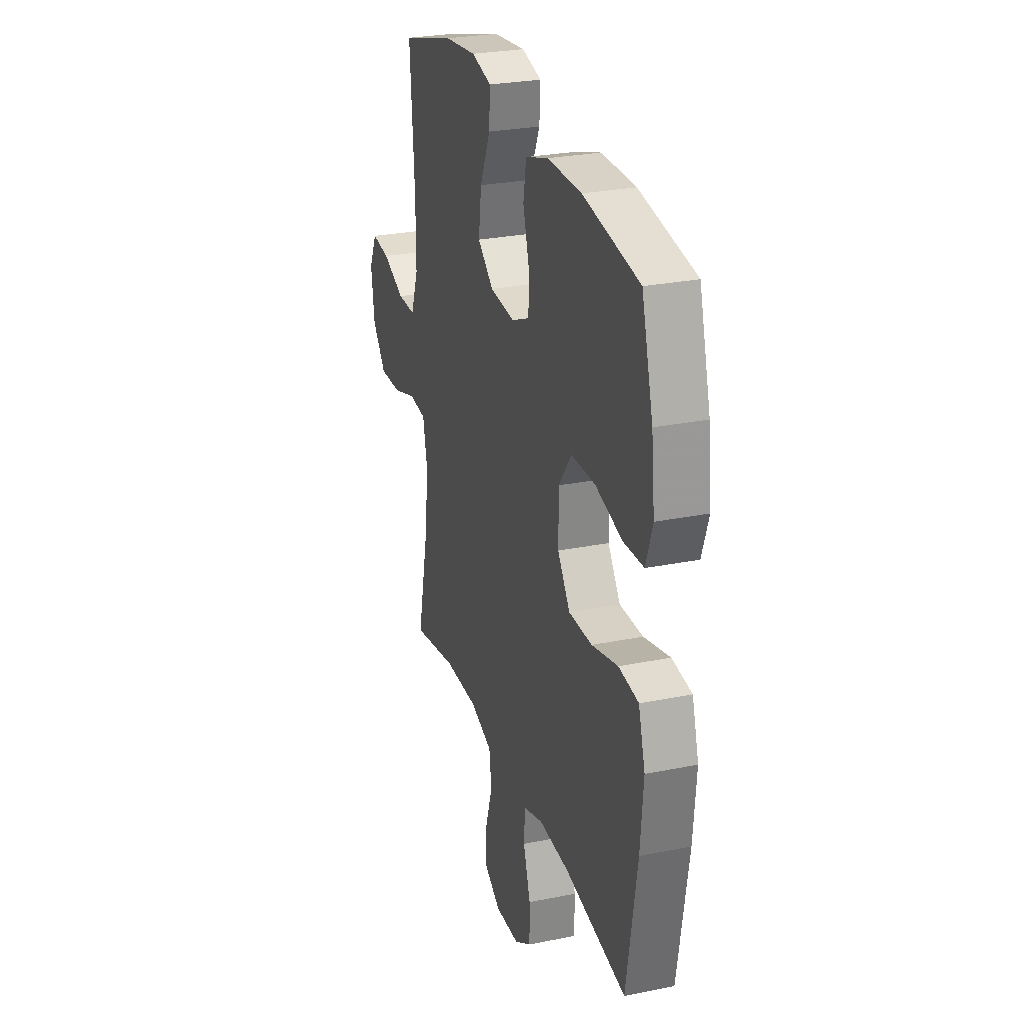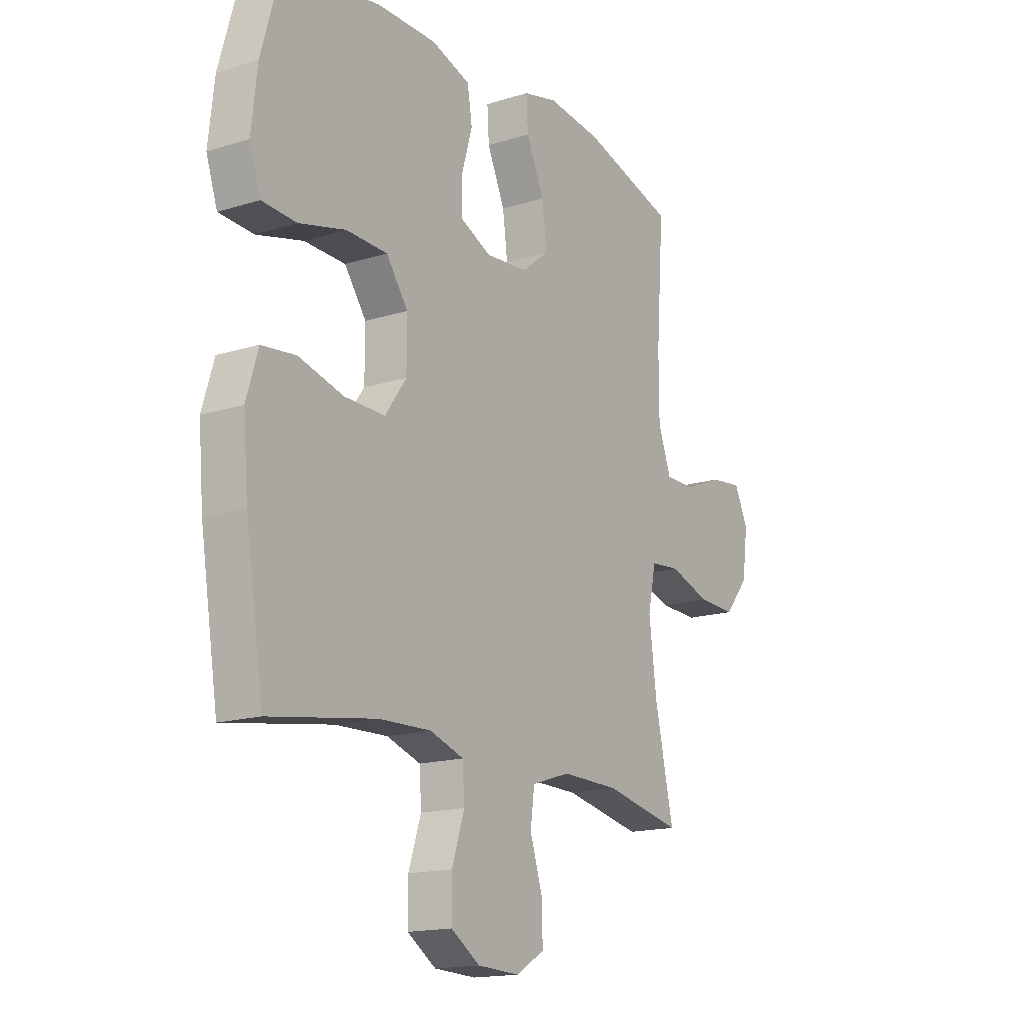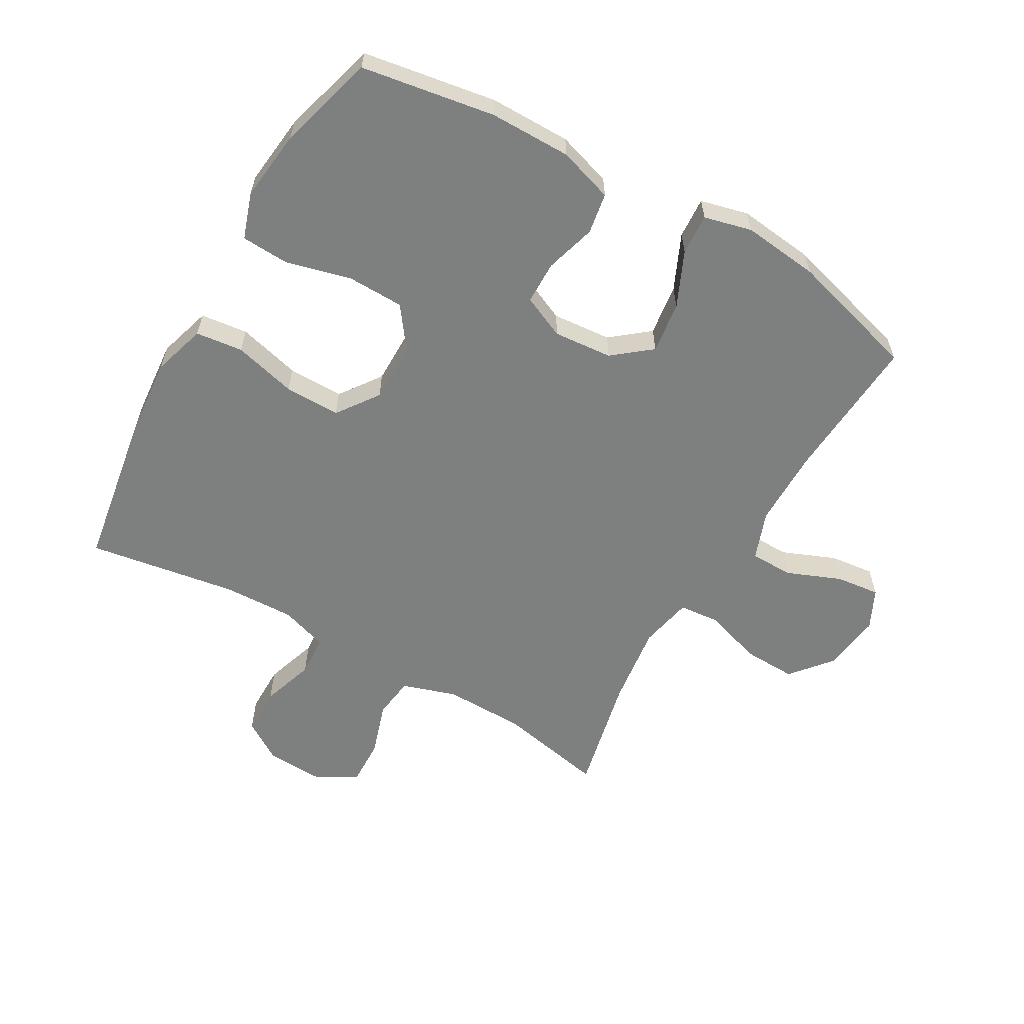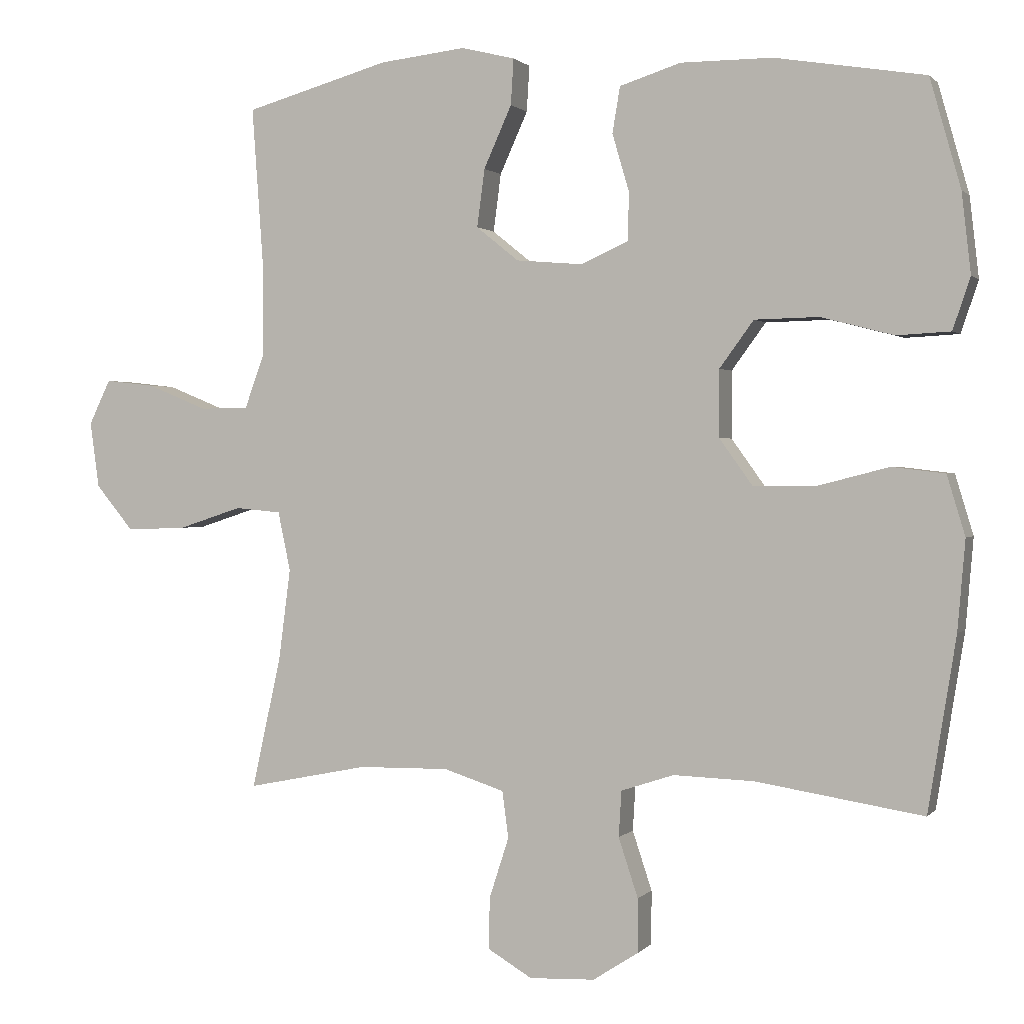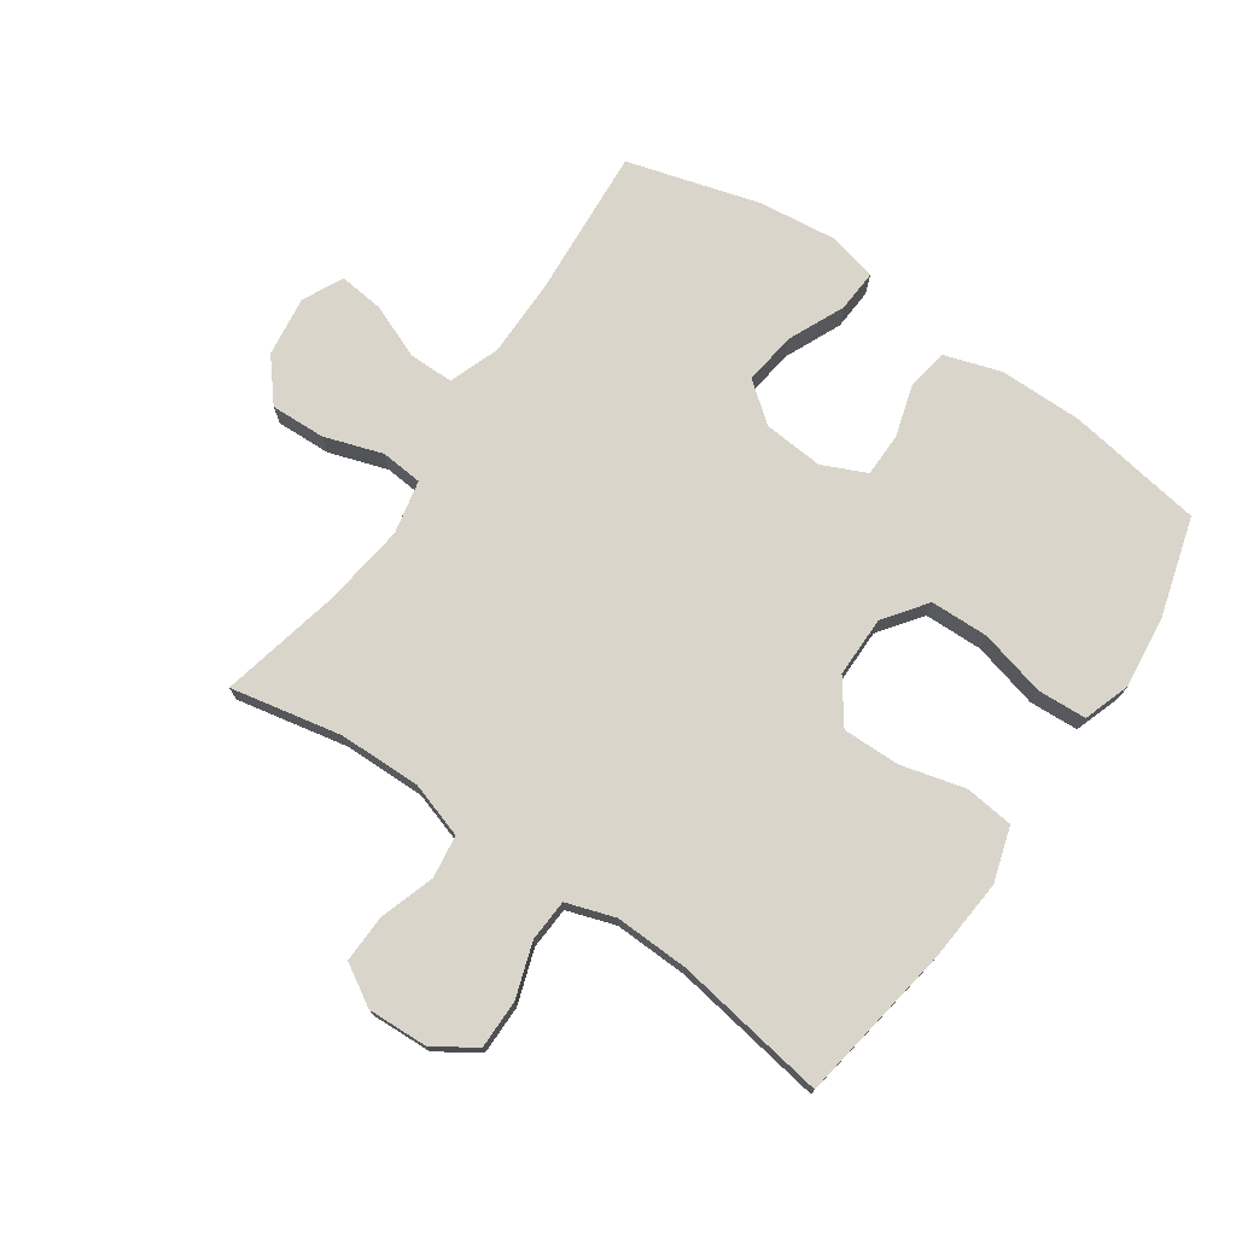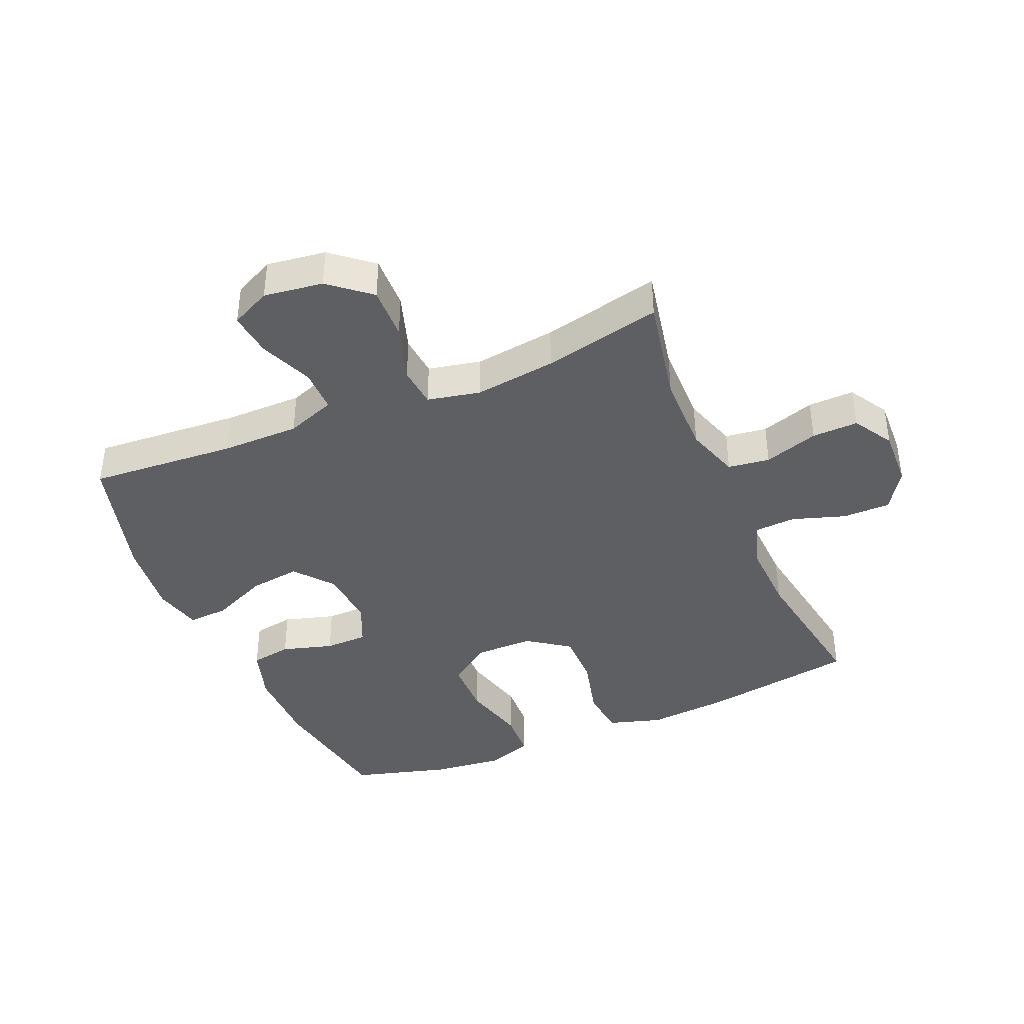
<metadata>
{"format":"obj","ext":"obj","renderer":"f3d","projection":"perspective","resolution":1024,"background":"white","views":[{"elev":27.4,"azim":-107.3,"up":"+Z"},{"elev":-16.2,"azim":-57.2,"up":"+Z"},{"elev":-59.6,"azim":-29.8,"up":"+Y"},{"elev":1.0,"azim":-160.8,"up":"+Z"},{"elev":74.2,"azim":-145.5,"up":"+Y"},{"elev":-40.1,"azim":113.2,"up":"+Y"}]}
</metadata>
<code>
v -0.5 0.07 0.5
v -0.285 0.07 0.535
v -0.154 0.07 0.535
v -0.066 0.07 0.507
v -0.055 0.07 0.441
v -0.079 0.07 0.359
v -0.078 0.07 0.29
v -0.009 0.07 0.259
v 0.086 0.07 0.267
v 0.147 0.07 0.316
v 0.136 0.07 0.399
v 0.096 0.07 0.488
v 0.092 0.07 0.554
v 0.169 0.07 0.573
v 0.292 0.07 0.559
v 0.5 0.07 0.5
v 0.483 0.07 0.264
v 0.483 0.07 0.139
v 0.512 0.07 0.06
v 0.582 0.07 0.06
v 0.668 0.07 0.095
v 0.739 0.07 0.103
v 0.77 0.07 0.039
v 0.757 0.07 -0.056
v 0.703 0.07 -0.121
v 0.617 0.07 -0.118
v 0.525 0.07 -0.088
v 0.459 0.07 -0.094
v 0.441 0.07 -0.179
v 0.458 0.07 -0.31
v 0.5 0.07 -0.5
v 0.326 0.07 -0.465
v 0.196 0.07 -0.463
v 0.109 0.07 -0.491
v 0.1 0.07 -0.558
v 0.128 0.07 -0.645
v 0.13 0.07 -0.719
v 0.066 0.07 -0.757
v -0.028 0.07 -0.753
v -0.093 0.07 -0.711
v -0.093 0.07 -0.634
v -0.065 0.07 -0.549
v -0.069 0.07 -0.483
v -0.145 0.07 -0.458
v -0.261 0.07 -0.462
v -0.5 0.07 -0.5
v -0.54 0.07 -0.251
v -0.551 0.07 -0.122
v -0.525 0.07 -0.036
v -0.449 0.07 -0.027
v -0.348 0.07 -0.053
v -0.258 0.07 -0.054
v -0.21 0.07 0.013
v -0.21 0.07 0.109
v -0.259 0.07 0.176
v -0.351 0.07 0.178
v -0.455 0.07 0.151
v -0.532 0.07 0.155
v -0.557 0.07 0.229
v -0.544 0.07 0.344
v -0.5 0 0.5
v -0.285 0 0.535
v -0.154 0 0.535
v -0.066 0 0.507
v -0.055 0 0.441
v -0.079 0 0.359
v -0.078 0 0.29
v -0.009 0 0.259
v 0.086 0 0.267
v 0.147 0 0.316
v 0.136 0 0.399
v 0.096 0 0.488
v 0.092 0 0.554
v 0.169 0 0.573
v 0.292 0 0.559
v 0.5 0 0.5
v 0.483 0 0.264
v 0.483 0 0.139
v 0.512 0 0.06
v 0.582 0 0.06
v 0.668 0 0.095
v 0.739 0 0.103
v 0.77 0 0.039
v 0.757 0 -0.056
v 0.703 0 -0.121
v 0.617 0 -0.118
v 0.525 0 -0.088
v 0.459 0 -0.094
v 0.441 0 -0.179
v 0.458 0 -0.31
v 0.5 0 -0.5
v 0.326 0 -0.465
v 0.196 0 -0.463
v 0.109 0 -0.491
v 0.1 0 -0.558
v 0.128 0 -0.645
v 0.13 0 -0.719
v 0.066 0 -0.757
v -0.028 0 -0.753
v -0.093 0 -0.711
v -0.093 0 -0.634
v -0.065 0 -0.549
v -0.069 0 -0.483
v -0.145 0 -0.458
v -0.261 0 -0.462
v -0.5 0 -0.5
v -0.54 0 -0.251
v -0.551 0 -0.122
v -0.525 0 -0.036
v -0.449 0 -0.027
v -0.348 0 -0.053
v -0.258 0 -0.054
v -0.21 0 0.013
v -0.21 0 0.109
v -0.259 0 0.176
v -0.351 0 0.178
v -0.455 0 0.151
v -0.532 0 0.155
v -0.557 0 0.229
v -0.544 0 0.344
f 4 5 6
f 3 4 6
f 2 3 6
f 1 2 6
f 60 1 6
f 59 60 6
f 58 59 6
f 57 58 6
f 56 57 6
f 55 56 6 7
f 54 55 7 8
f 53 54 8 9
f 52 53 9 10
f 49 50 51
f 48 49 51
f 47 48 51
f 46 47 51
f 45 46 51
f 44 45 51 52
f 43 44 52 10
f 40 41 42
f 39 40 42
f 38 39 42
f 37 38 42
f 36 37 42
f 35 36 42
f 42 43 10
f 35 42 10
f 34 35 10
f 30 31 32
f 29 30 32 33
f 33 34 10
f 29 33 10
f 28 29 10
f 25 26 27
f 24 25 27
f 23 24 27
f 22 23 27
f 21 22 27
f 20 21 27
f 19 20 27 28
f 15 16 17
f 14 15 17
f 13 14 17
f 12 13 17
f 11 12 17
f 11 17 18
f 18 19 28
f 11 18 28
f 10 11 28
f 66 65 64
f 66 64 63
f 66 63 62
f 66 62 61
f 66 61 120
f 66 120 119
f 66 119 118
f 66 118 117
f 66 117 116
f 67 66 116 115
f 68 67 115 114
f 69 68 114 113
f 70 69 113 112
f 111 110 109
f 111 109 108
f 111 108 107
f 111 107 106
f 111 106 105
f 112 111 105 104
f 70 112 104 103
f 102 101 100
f 102 100 99
f 102 99 98
f 102 98 97
f 102 97 96
f 102 96 95
f 70 103 102
f 70 102 95
f 70 95 94
f 92 91 90
f 93 92 90 89
f 70 94 93
f 70 93 89
f 70 89 88
f 87 86 85
f 87 85 84
f 87 84 83
f 87 83 82
f 87 82 81
f 87 81 80
f 88 87 80 79
f 77 76 75
f 77 75 74
f 77 74 73
f 77 73 72
f 77 72 71
f 78 77 71
f 88 79 78
f 88 78 71
f 88 71 70
f 1 61 62 2
f 2 62 63 3
f 3 63 64 4
f 4 64 65 5
f 5 65 66 6
f 6 66 67 7
f 7 67 68 8
f 8 68 69 9
f 9 69 70 10
f 10 70 71 11
f 11 71 72 12
f 12 72 73 13
f 13 73 74 14
f 14 74 75 15
f 15 75 76 16
f 16 76 77 17
f 17 77 78 18
f 18 78 79 19
f 19 79 80 20
f 20 80 81 21
f 21 81 82 22
f 22 82 83 23
f 23 83 84 24
f 24 84 85 25
f 25 85 86 26
f 26 86 87 27
f 27 87 88 28
f 28 88 89 29
f 29 89 90 30
f 30 90 91 31
f 31 91 92 32
f 32 92 93 33
f 33 93 94 34
f 34 94 95 35
f 35 95 96 36
f 36 96 97 37
f 37 97 98 38
f 38 98 99 39
f 39 99 100 40
f 40 100 101 41
f 41 101 102 42
f 42 102 103 43
f 43 103 104 44
f 44 104 105 45
f 45 105 106 46
f 46 106 107 47
f 47 107 108 48
f 48 108 109 49
f 49 109 110 50
f 50 110 111 51
f 51 111 112 52
f 52 112 113 53
f 53 113 114 54
f 54 114 115 55
f 55 115 116 56
f 56 116 117 57
f 57 117 118 58
f 58 118 119 59
f 59 119 120 60
f 60 120 61 1

</code>
